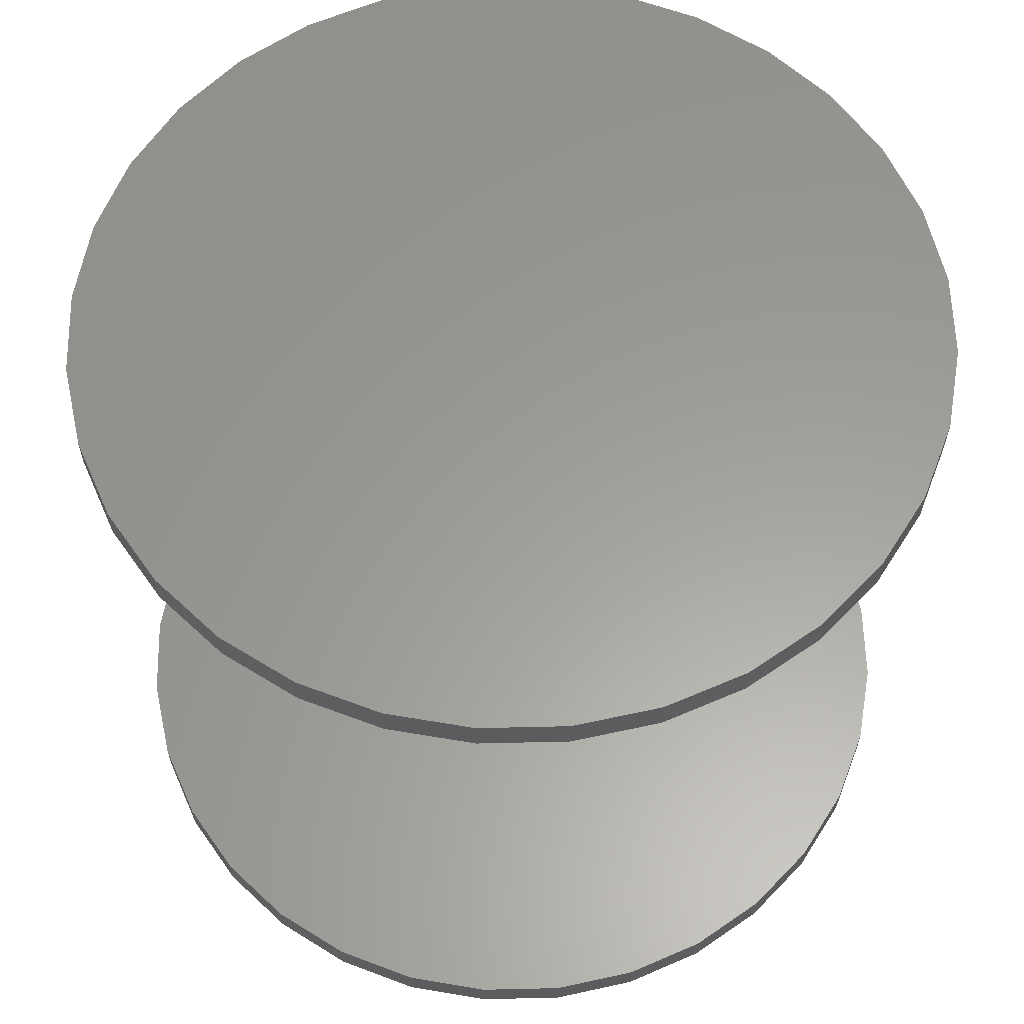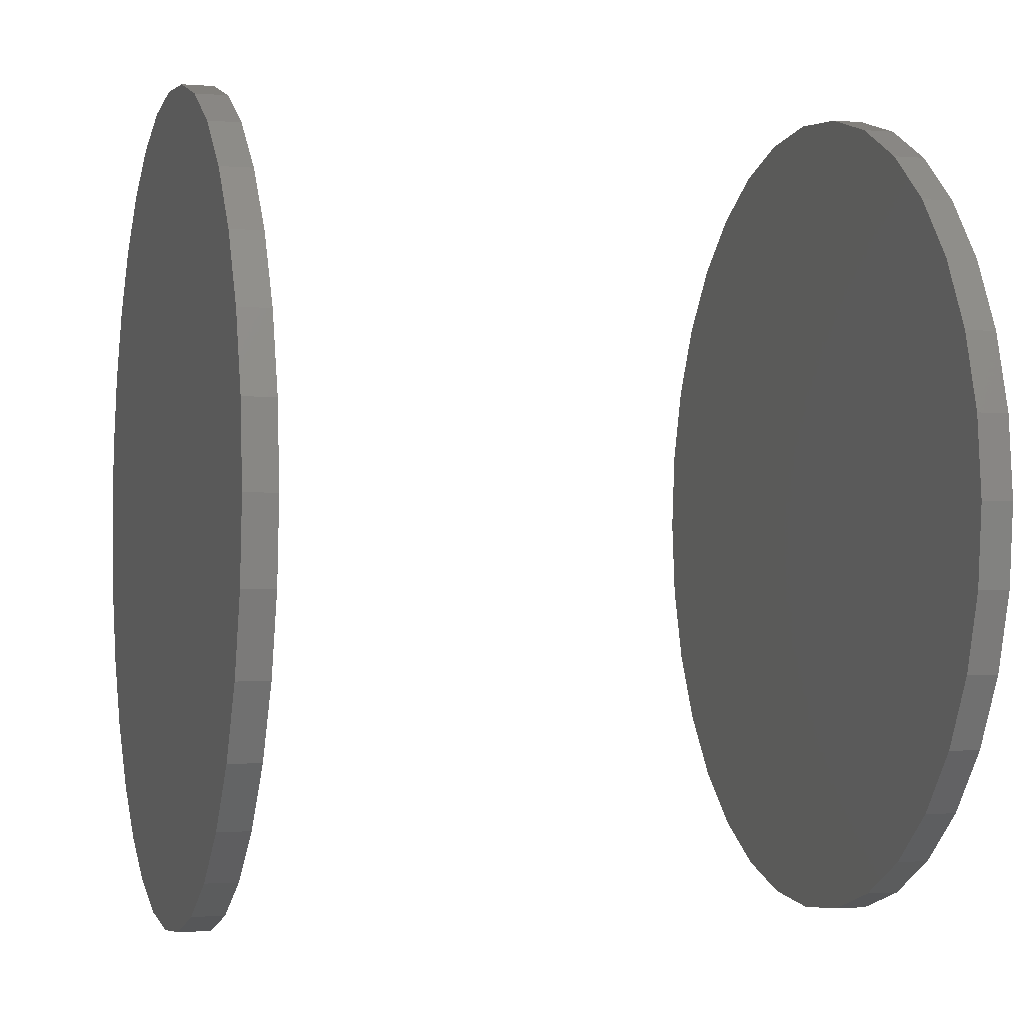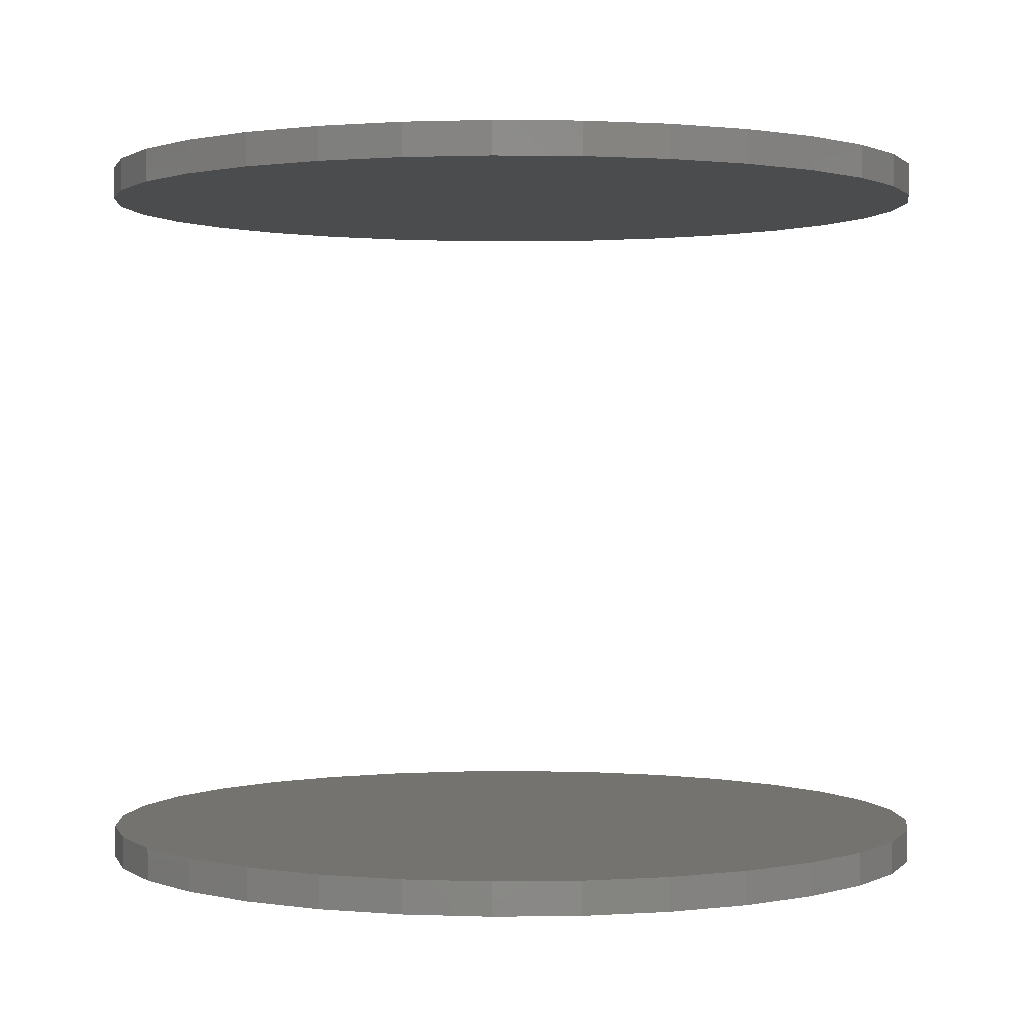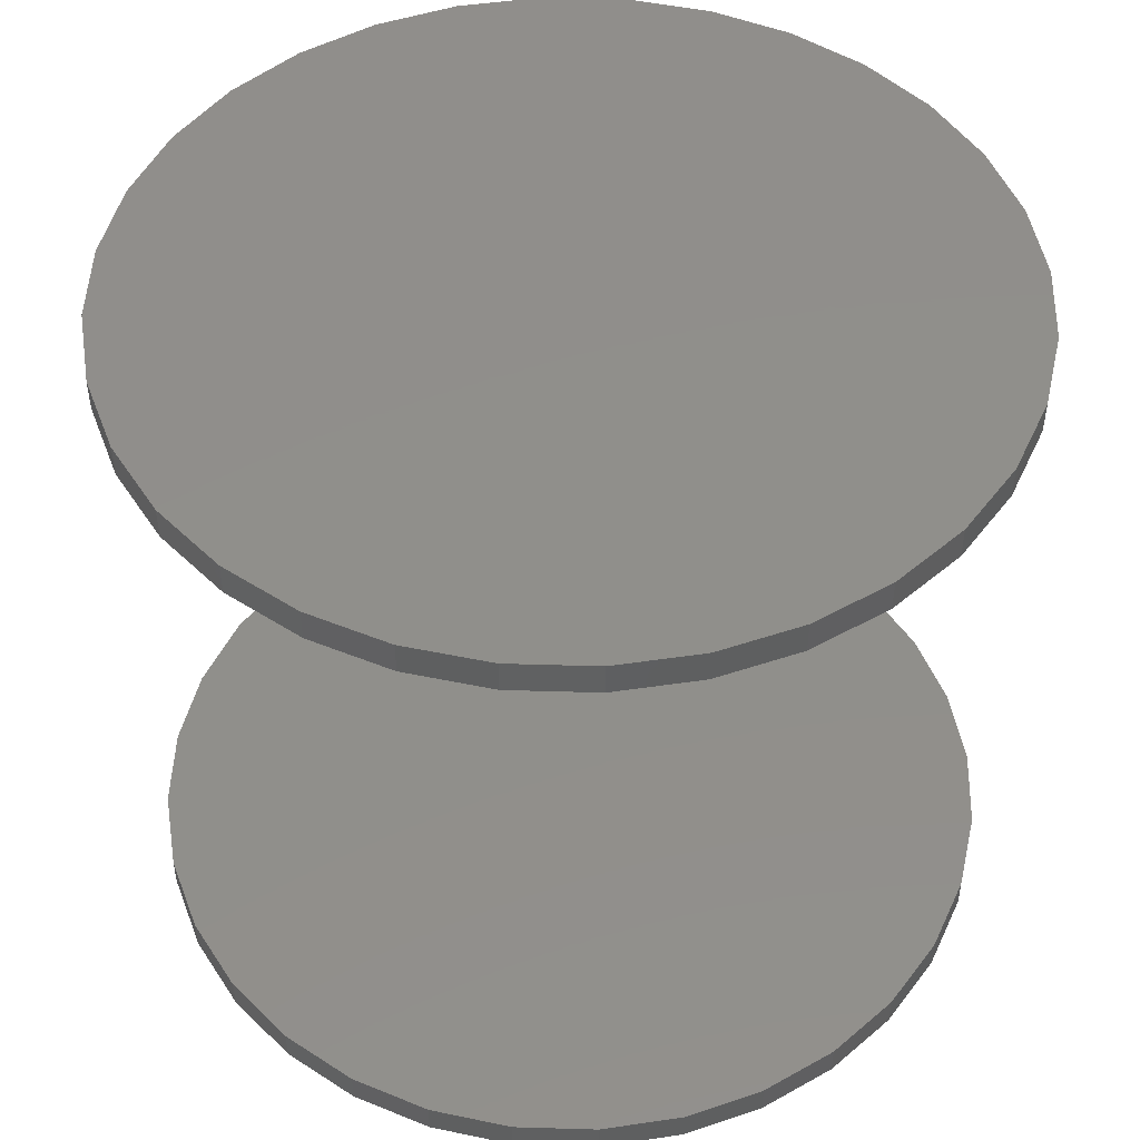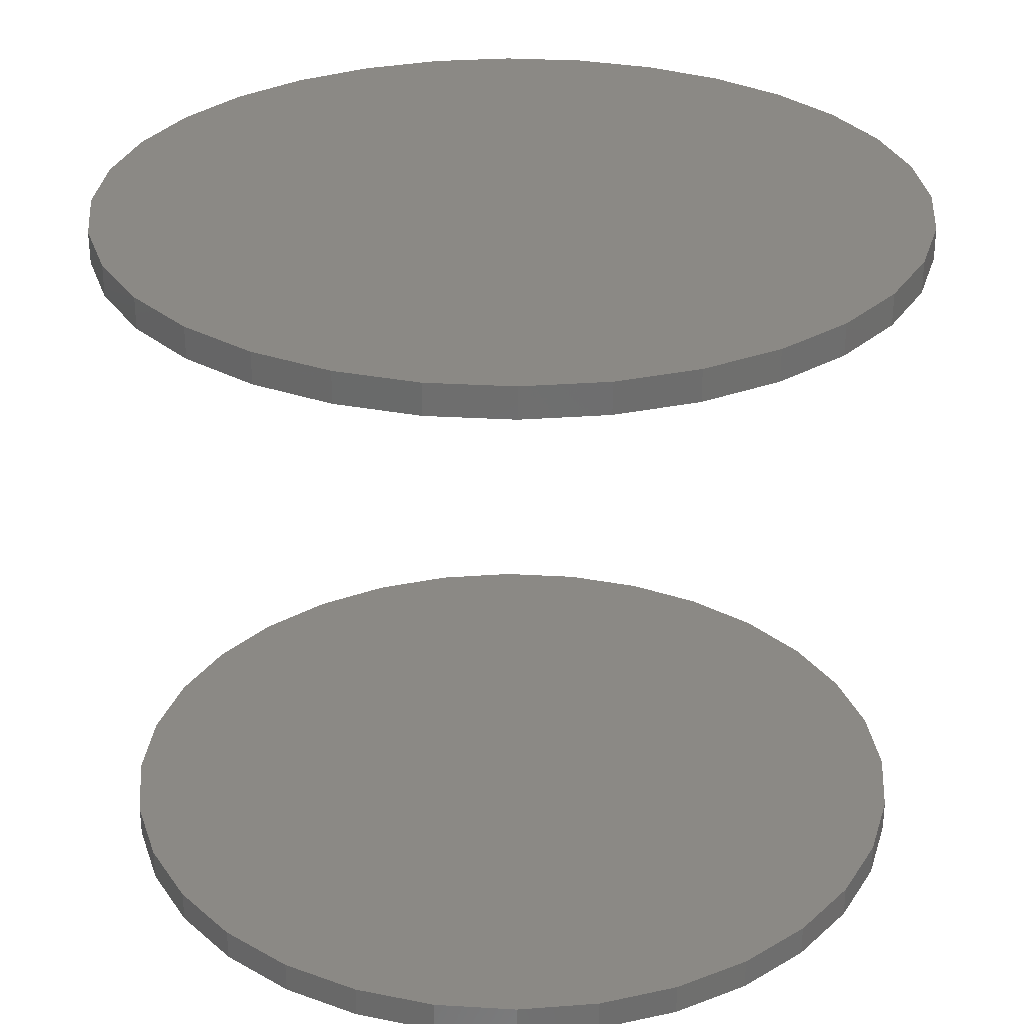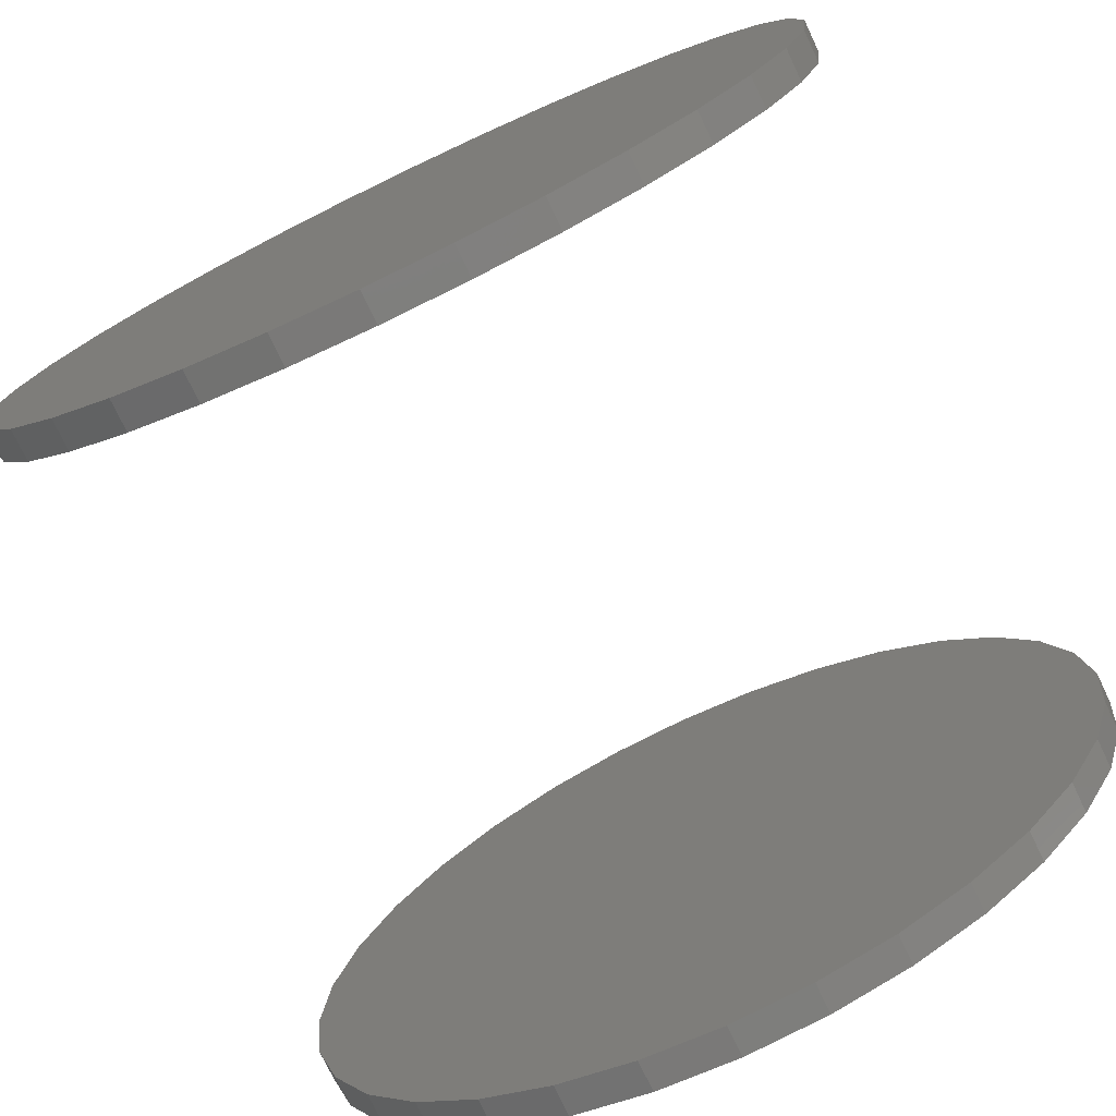
<metadata>
{"format":"stl","ext":"stl","renderer":"f3d","projection":"perspective","resolution":1024,"background":"white","views":[{"elev":60.4,"azim":128.0,"up":"+Z"},{"elev":-1.9,"azim":-106.2,"up":"+Y"},{"elev":0.9,"azim":-110.0,"up":"+Z"},{"elev":48.3,"azim":30.0,"up":"+Z"},{"elev":29.4,"azim":33.1,"up":"+Z"},{"elev":-75.6,"azim":-154.5,"up":"+Y"}]}
</metadata>
<code>
# stl→obj: 128 verts, 248 faces
v -0.1974 0.002796 0.3281
v -0.1974 0.002796 0.3438
v -0.1934 0.04284 0.3281
v -0.1934 0.04284 0.3438
v -0.1817 0.08135 0.3281
v -0.1817 0.08135 0.3438
v -0.1628 0.1168 0.3281
v -0.1628 0.1168 0.3438
v -0.1372 0.1479 0.3281
v -0.1372 0.1479 0.3438
v -0.1061 0.1735 0.3281
v -0.1061 0.1735 0.3438
v -0.07066 0.1924 0.3281
v -0.07066 0.1924 0.3438
v -0.03215 0.2041 0.3281
v -0.03215 0.2041 0.3438
v 0.007895 0.2081 0.3281
v 0.007895 0.2081 0.3438
v 0.04794 0.2041 0.3281
v 0.04794 0.2041 0.3438
v 0.08645 0.1924 0.3281
v 0.08645 0.1924 0.3438
v 0.1219 0.1735 0.3281
v 0.1219 0.1735 0.3438
v 0.153 0.1479 0.3281
v 0.153 0.1479 0.3438
v 0.1786 0.1168 0.3281
v 0.1786 0.1168 0.3438
v 0.1975 0.08135 0.3281
v 0.1975 0.08135 0.3438
v 0.2092 0.04284 0.3281
v 0.2092 0.04284 0.3438
v 0.2132 0.002796 0.3281
v 0.2132 0.002796 0.3438
v -0.1974 0.002796 -0.007812
v -0.1974 0.002796 0.007812
v -0.1934 0.04284 -0.007812
v -0.1934 0.04284 0.007812
v -0.1817 0.08135 -0.007812
v -0.1817 0.08135 0.007812
v -0.1628 0.1168 -0.007812
v -0.1628 0.1168 0.007812
v -0.1372 0.1479 -0.007812
v -0.1372 0.1479 0.007812
v -0.1061 0.1735 -0.007812
v -0.1061 0.1735 0.007812
v -0.07066 0.1924 -0.007812
v -0.07066 0.1924 0.007812
v -0.03215 0.2041 -0.007812
v -0.03215 0.2041 0.007812
v 0.007895 0.2081 -0.007812
v 0.007895 0.2081 0.007812
v 0.04794 0.2041 -0.007812
v 0.04794 0.2041 0.007812
v 0.08645 0.1924 -0.007812
v 0.08645 0.1924 0.007812
v 0.1219 0.1735 -0.007812
v 0.1219 0.1735 0.007812
v 0.153 0.1479 -0.007812
v 0.153 0.1479 0.007812
v 0.1786 0.1168 -0.007812
v 0.1786 0.1168 0.007812
v 0.1975 0.08135 -0.007812
v 0.1975 0.08135 0.007812
v 0.2092 0.04284 -0.007812
v 0.2092 0.04284 0.007812
v 0.2132 0.002796 -0.007812
v 0.2132 0.002796 0.007812
v 0.2092 -0.03725 0.3281
v 0.2092 -0.03725 0.3438
v 0.1975 -0.07575 0.3281
v 0.1975 -0.07575 0.3438
v 0.1786 -0.1112 0.3281
v 0.1786 -0.1112 0.3438
v 0.153 -0.1423 0.3281
v 0.153 -0.1423 0.3438
v 0.1219 -0.1679 0.3281
v 0.1219 -0.1679 0.3438
v 0.08645 -0.1868 0.3281
v 0.08645 -0.1868 0.3438
v 0.04794 -0.1985 0.3281
v 0.04794 -0.1985 0.3438
v 0.007895 -0.2025 0.3281
v 0.007895 -0.2025 0.3438
v -0.03215 -0.1985 0.3281
v -0.03215 -0.1985 0.3438
v -0.07066 -0.1868 0.3281
v -0.07066 -0.1868 0.3438
v -0.1061 -0.1679 0.3281
v -0.1061 -0.1679 0.3438
v -0.1372 -0.1423 0.3281
v -0.1372 -0.1423 0.3438
v -0.1628 -0.1112 0.3281
v -0.1628 -0.1112 0.3438
v -0.1817 -0.07575 0.3281
v -0.1817 -0.07575 0.3438
v -0.1934 -0.03725 0.3281
v -0.1934 -0.03725 0.3438
v 0.2092 -0.03725 -0.007812
v 0.2092 -0.03725 0.007812
v 0.1975 -0.07575 -0.007812
v 0.1975 -0.07575 0.007812
v 0.1786 -0.1112 -0.007812
v 0.1786 -0.1112 0.007812
v 0.153 -0.1423 -0.007812
v 0.153 -0.1423 0.007812
v 0.1219 -0.1679 -0.007812
v 0.1219 -0.1679 0.007812
v 0.08645 -0.1868 -0.007812
v 0.08645 -0.1868 0.007812
v 0.04794 -0.1985 -0.007812
v 0.04794 -0.1985 0.007812
v 0.007895 -0.2025 -0.007812
v 0.007895 -0.2025 0.007812
v -0.03215 -0.1985 -0.007812
v -0.03215 -0.1985 0.007812
v -0.07066 -0.1868 -0.007812
v -0.07066 -0.1868 0.007812
v -0.1061 -0.1679 -0.007812
v -0.1061 -0.1679 0.007812
v -0.1372 -0.1423 -0.007812
v -0.1372 -0.1423 0.007812
v -0.1628 -0.1112 -0.007812
v -0.1628 -0.1112 0.007812
v -0.1817 -0.07575 -0.007812
v -0.1817 -0.07575 0.007812
v -0.1934 -0.03725 -0.007812
v -0.1934 -0.03725 0.007812
f 1 2 3
f 3 2 4
f 3 4 5
f 5 4 6
f 5 6 7
f 7 6 8
f 7 8 9
f 9 8 10
f 9 10 11
f 11 10 12
f 11 12 13
f 13 12 14
f 13 14 15
f 15 14 16
f 15 16 17
f 17 16 18
f 17 18 19
f 19 18 20
f 19 20 21
f 21 20 22
f 21 22 23
f 23 22 24
f 23 24 25
f 25 24 26
f 25 26 27
f 27 26 28
f 27 28 29
f 29 28 30
f 29 30 31
f 31 30 32
f 31 32 33
f 33 32 34
f 35 36 37
f 37 36 38
f 37 38 39
f 39 38 40
f 39 40 41
f 41 40 42
f 41 42 43
f 43 42 44
f 43 44 45
f 45 44 46
f 45 46 47
f 47 46 48
f 47 48 49
f 49 48 50
f 49 50 51
f 51 50 52
f 51 52 53
f 53 52 54
f 53 54 55
f 55 54 56
f 55 56 57
f 57 56 58
f 57 58 59
f 59 58 60
f 59 60 61
f 61 60 62
f 61 62 63
f 63 62 64
f 63 64 65
f 65 64 66
f 65 66 67
f 67 66 68
f 33 34 69
f 69 34 70
f 69 70 71
f 71 70 72
f 71 72 73
f 73 72 74
f 73 74 75
f 75 74 76
f 75 76 77
f 77 76 78
f 77 78 79
f 79 78 80
f 79 80 81
f 81 80 82
f 81 82 83
f 83 82 84
f 83 84 85
f 85 84 86
f 85 86 87
f 87 86 88
f 87 88 89
f 89 88 90
f 89 90 91
f 91 90 92
f 91 92 93
f 93 92 94
f 93 94 95
f 95 94 96
f 95 96 97
f 97 96 98
f 97 98 1
f 1 98 2
f 67 68 99
f 99 68 100
f 99 100 101
f 101 100 102
f 101 102 103
f 103 102 104
f 103 104 105
f 105 104 106
f 105 106 107
f 107 106 108
f 107 108 109
f 109 108 110
f 109 110 111
f 111 110 112
f 111 112 113
f 113 112 114
f 113 114 115
f 115 114 116
f 115 116 117
f 117 116 118
f 117 118 119
f 119 118 120
f 119 120 121
f 121 120 122
f 121 122 123
f 123 122 124
f 123 124 125
f 125 124 126
f 125 126 127
f 127 126 128
f 127 128 35
f 35 128 36
f 50 54 52
f 54 50 48
f 54 48 56
f 110 116 112
f 112 116 114
f 56 48 58
f 58 48 46
f 58 46 60
f 60 46 44
f 60 44 62
f 62 44 42
f 62 42 64
f 64 42 40
f 64 40 66
f 66 40 38
f 66 38 68
f 68 38 36
f 68 36 100
f 100 36 128
f 100 128 102
f 102 128 126
f 102 126 104
f 104 126 124
f 104 124 106
f 106 124 122
f 106 122 108
f 108 122 120
f 108 120 110
f 110 120 118
f 110 118 116
f 17 19 15
f 13 15 19
f 21 13 19
f 81 85 79
f 83 85 81
f 85 87 79
f 79 87 89
f 79 89 77
f 77 89 91
f 77 91 75
f 75 91 93
f 75 93 73
f 73 93 95
f 73 95 71
f 71 95 97
f 71 97 69
f 69 97 1
f 69 1 33
f 33 1 3
f 33 3 31
f 31 3 5
f 31 5 29
f 29 5 7
f 29 7 27
f 27 7 9
f 27 9 25
f 25 9 11
f 25 11 23
f 23 11 13
f 23 13 21
f 51 53 49
f 47 49 53
f 55 47 53
f 111 115 109
f 113 115 111
f 115 117 109
f 109 117 119
f 109 119 107
f 107 119 121
f 107 121 105
f 105 121 123
f 105 123 103
f 103 123 125
f 103 125 101
f 101 125 127
f 101 127 99
f 99 127 35
f 99 35 67
f 67 35 37
f 67 37 65
f 65 37 39
f 65 39 63
f 63 39 41
f 63 41 61
f 61 41 43
f 61 43 59
f 59 43 45
f 59 45 57
f 57 45 47
f 57 47 55
f 16 20 18
f 20 16 14
f 20 14 22
f 80 86 82
f 82 86 84
f 22 14 24
f 24 14 12
f 24 12 26
f 26 12 10
f 26 10 28
f 28 10 8
f 28 8 30
f 30 8 6
f 30 6 32
f 32 6 4
f 32 4 34
f 34 4 2
f 34 2 70
f 70 2 98
f 70 98 72
f 72 98 96
f 72 96 74
f 74 96 94
f 74 94 76
f 76 94 92
f 76 92 78
f 78 92 90
f 78 90 80
f 80 90 88
f 80 88 86

</code>
